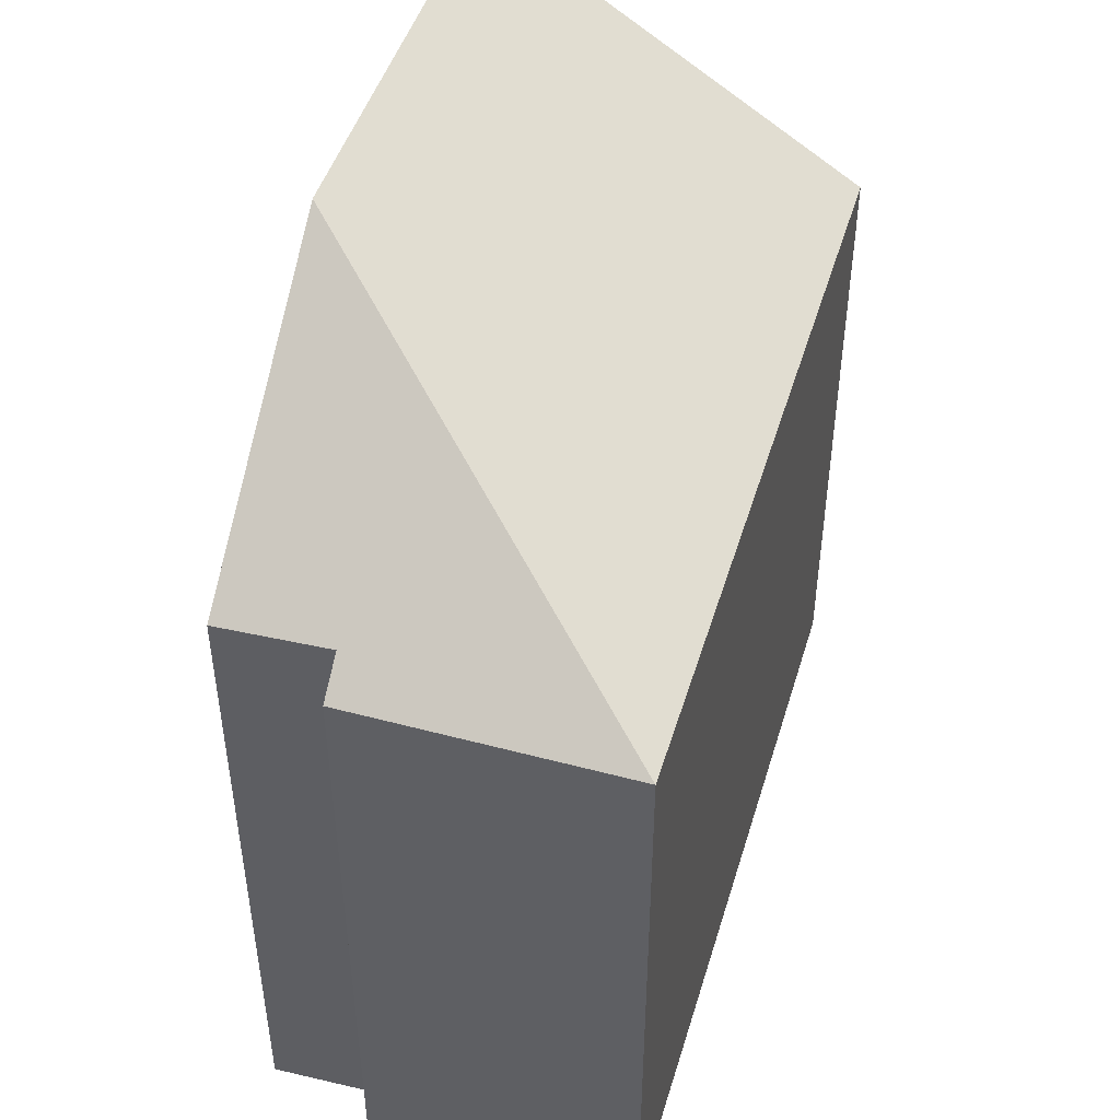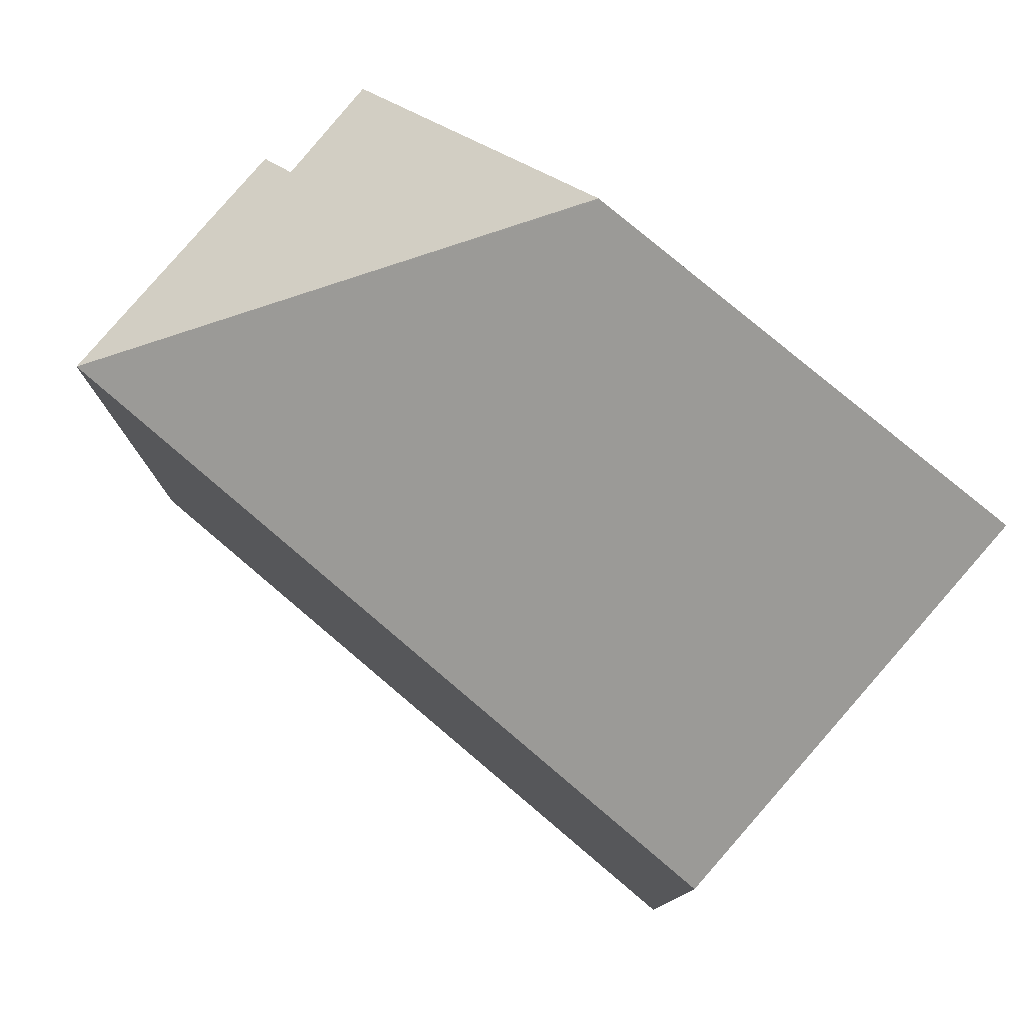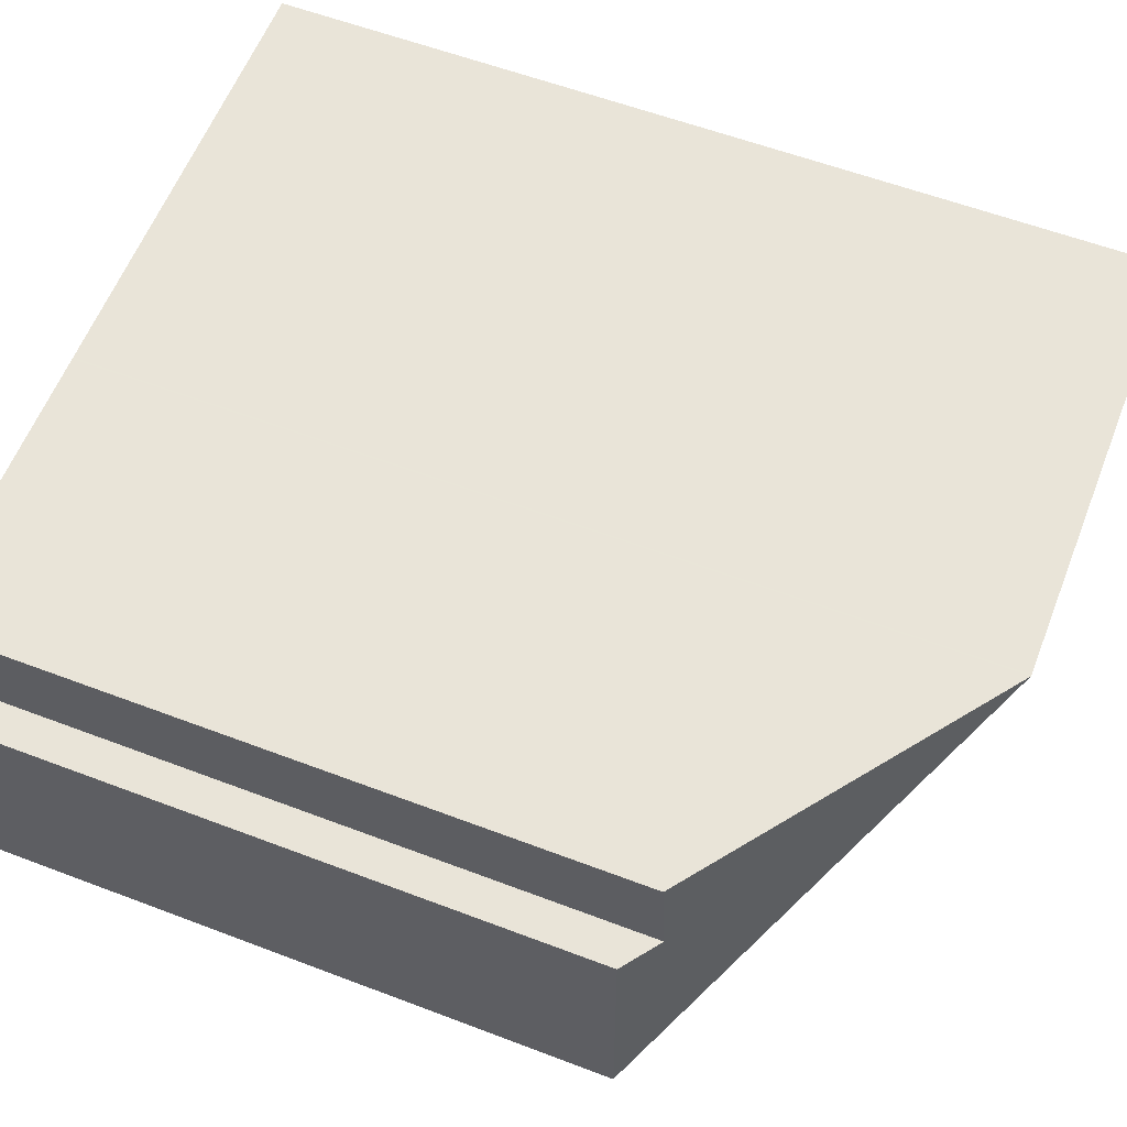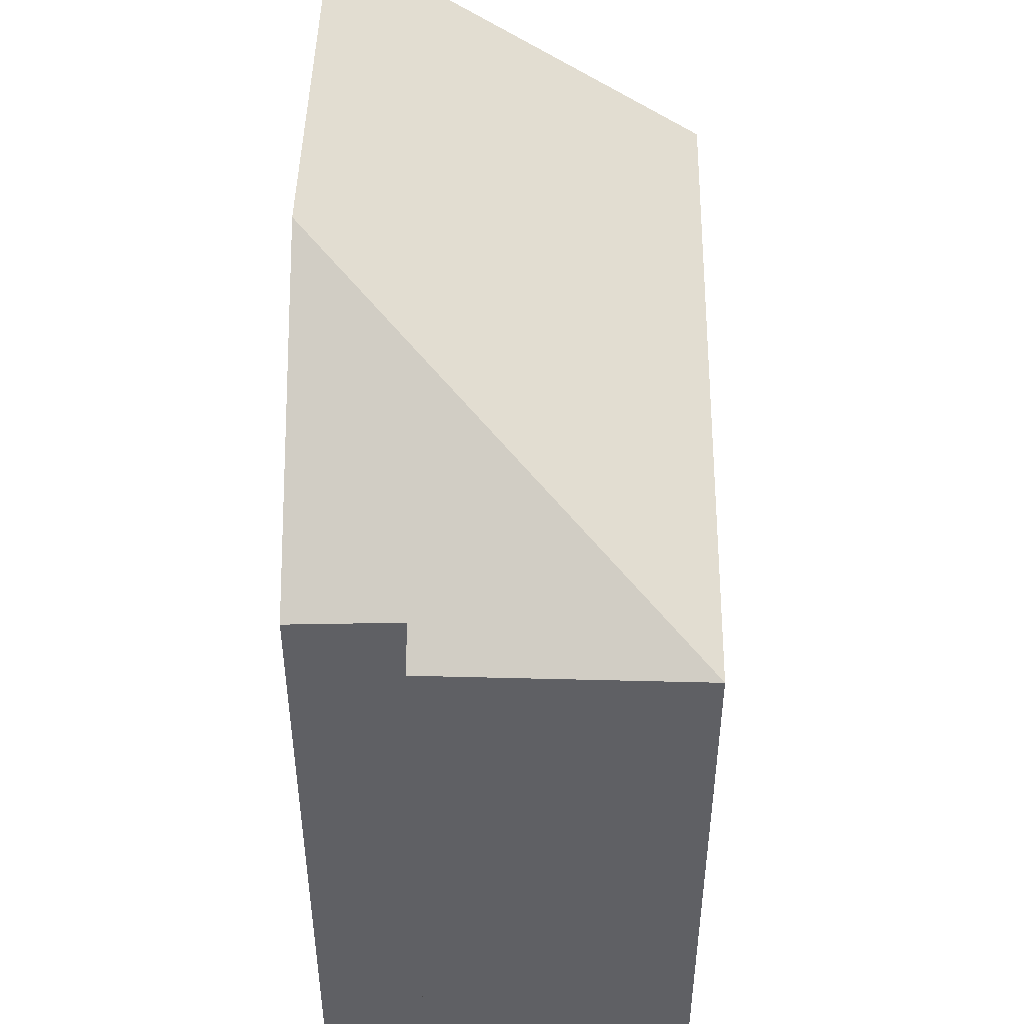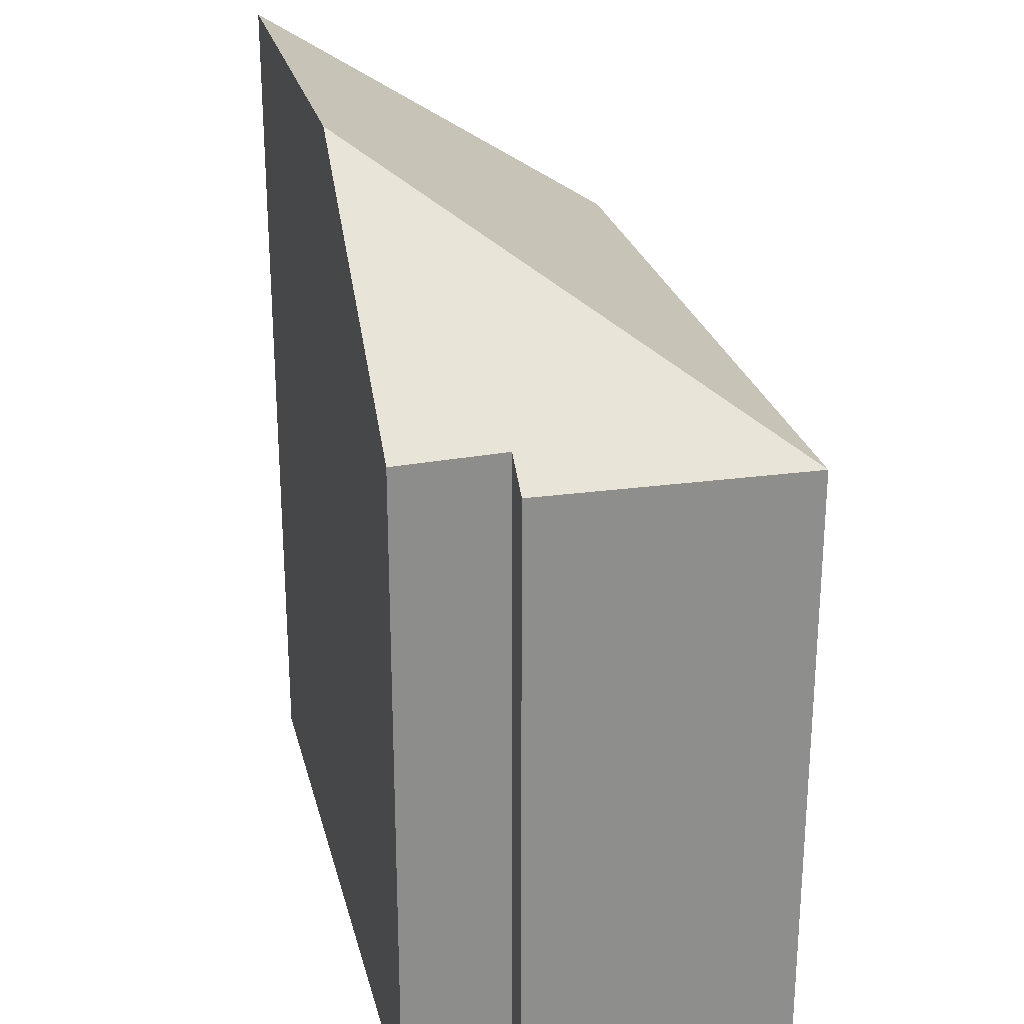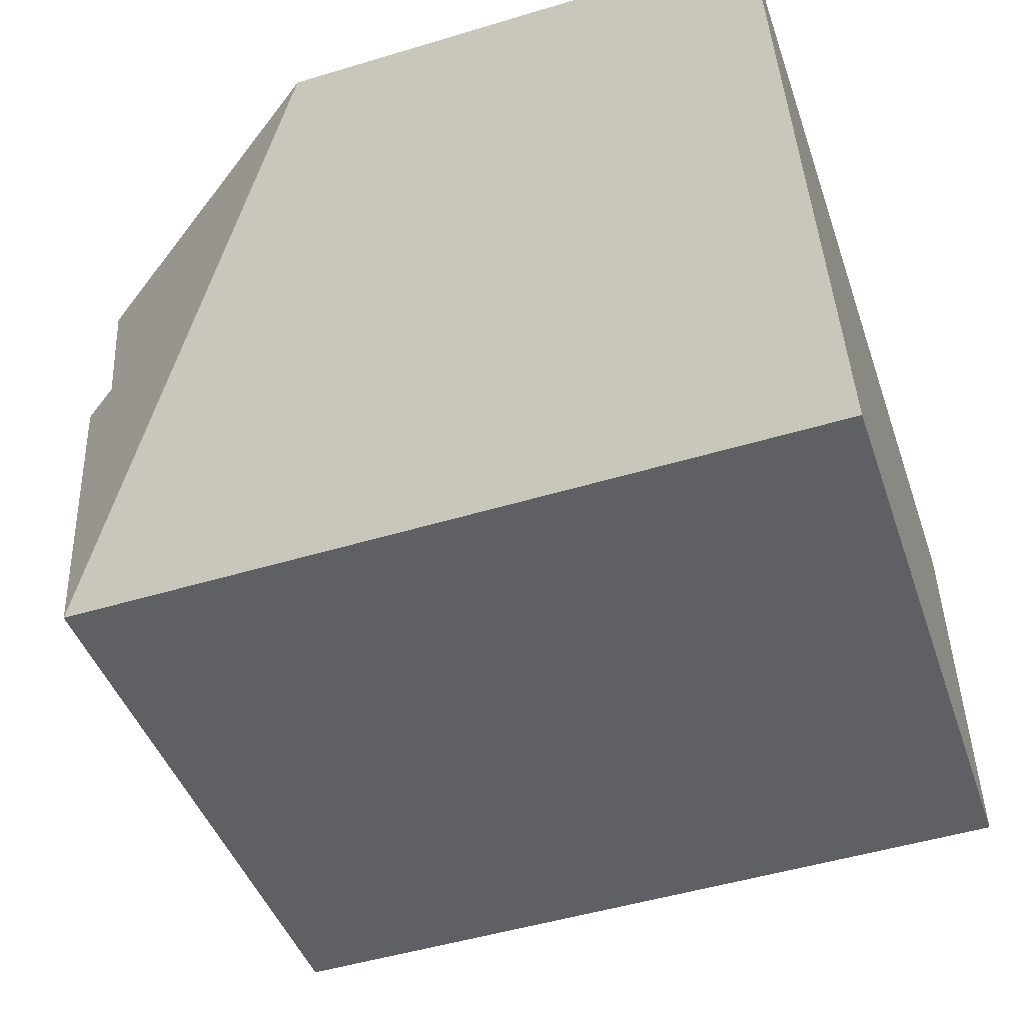
<metadata>
{"format":"obj","ext":"obj","renderer":"f3d","projection":"perspective","resolution":1024,"background":"white","views":[{"elev":46.9,"azim":108.4,"up":"+Y"},{"elev":78.6,"azim":-137.9,"up":"+Y"},{"elev":58.1,"azim":111.5,"up":"+Z"},{"elev":46.5,"azim":93.2,"up":"+Y"},{"elev":25.4,"azim":78.6,"up":"+Y"},{"elev":-43.8,"azim":-161.7,"up":"+Z"}]}
</metadata>
<code>
v  12.5 -6.182e-16 10.1
v  0.342 24.08 10.49
v  0.342 -6.425e-16 10.49
v  12.5 24.09 10.1
v  12.54 -6.181e-16 10.1
v  12.54 24.08 10.1
v  20.03 -6.032e-16 9.851
v  20.03 18.5 9.851
v  0 0 0
v  0 17.45 1.069e-15
v  20.42 18.21 9.838
v  20.42 -6.024e-16 9.838
v  20.23 18.26 6.844
v  20.23 -4.191e-16 6.844
v  21.23 -4.171e-16 6.811
v  12.07 2.406e-17 -0.393
v  20.98 4.182e-17 -0.683
v  21.23 17.51 6.811
v  12.07 17.46 -0.393
v  20.98 17.46 -0.683
g defaultobject
f 1 2 3
f 2 1 4
f 4 1 5
f 4 5 6
f 6 5 7
f 6 7 8
f 2 9 3
f 9 2 10
f 11 7 12
f 7 11 8
f 13 12 14
f 12 13 11
f 15 16 17
f 16 15 14
f 16 14 12
f 16 12 7
f 16 7 5
f 16 5 9
f 9 5 1
f 9 1 3
f 18 14 15
f 14 18 13
f 2 19 10
f 19 2 4
f 19 4 20
f 20 4 6
f 10 16 9
f 16 10 19
f 16 19 17
f 17 19 20
f 20 15 17
f 15 20 18
f 8 13 6
f 20 6 13
f 11 13 8
f 18 20 13

</code>
